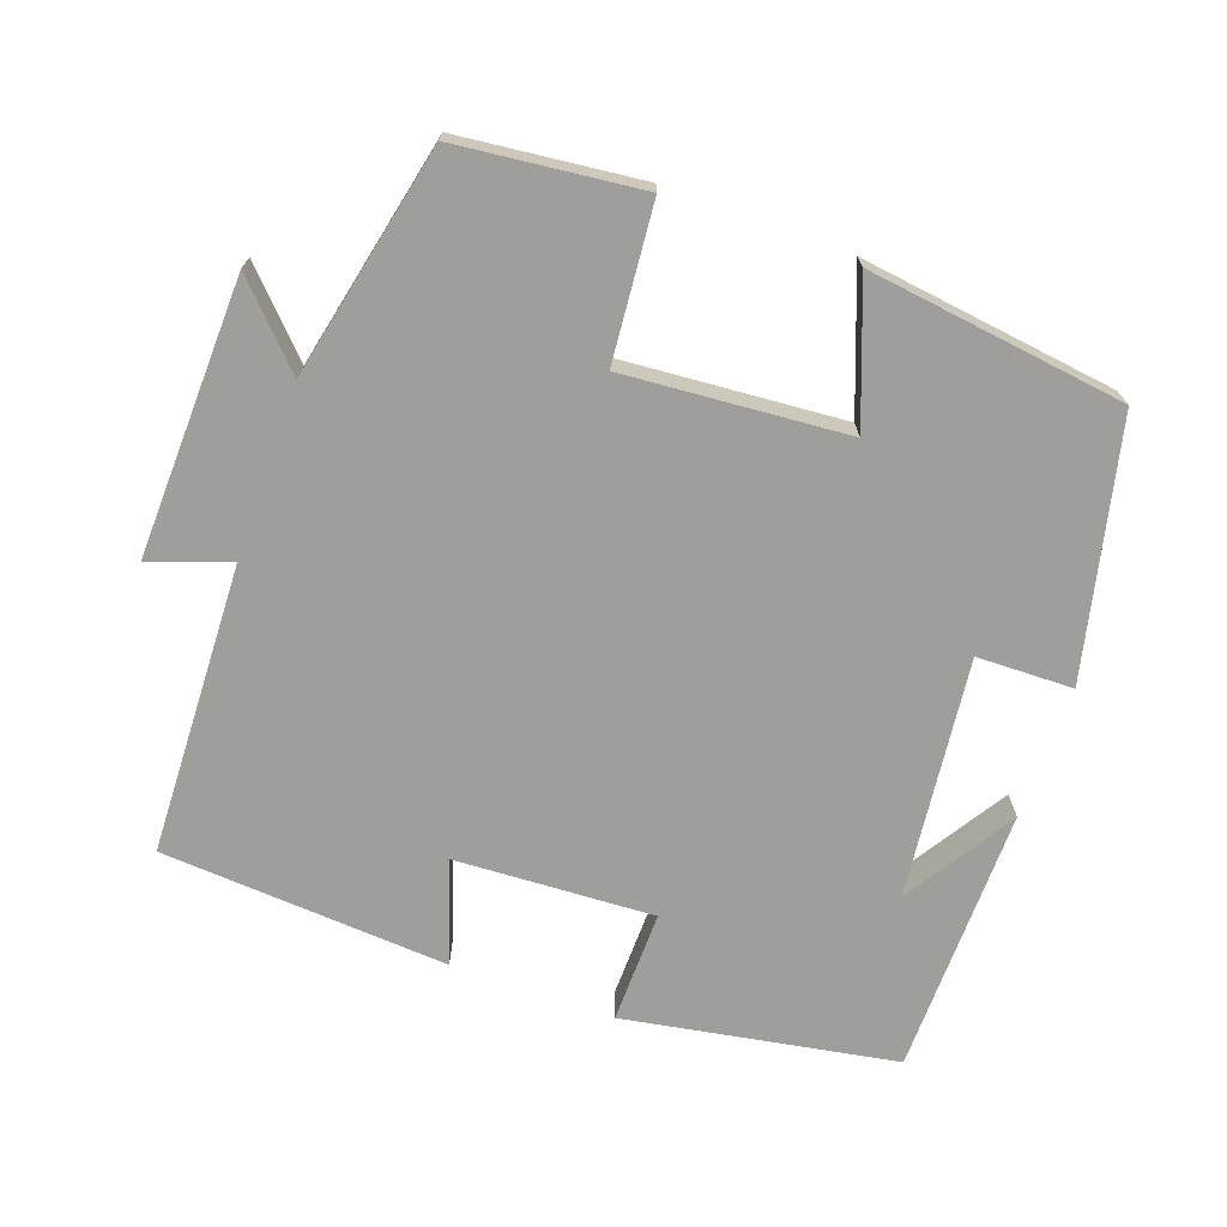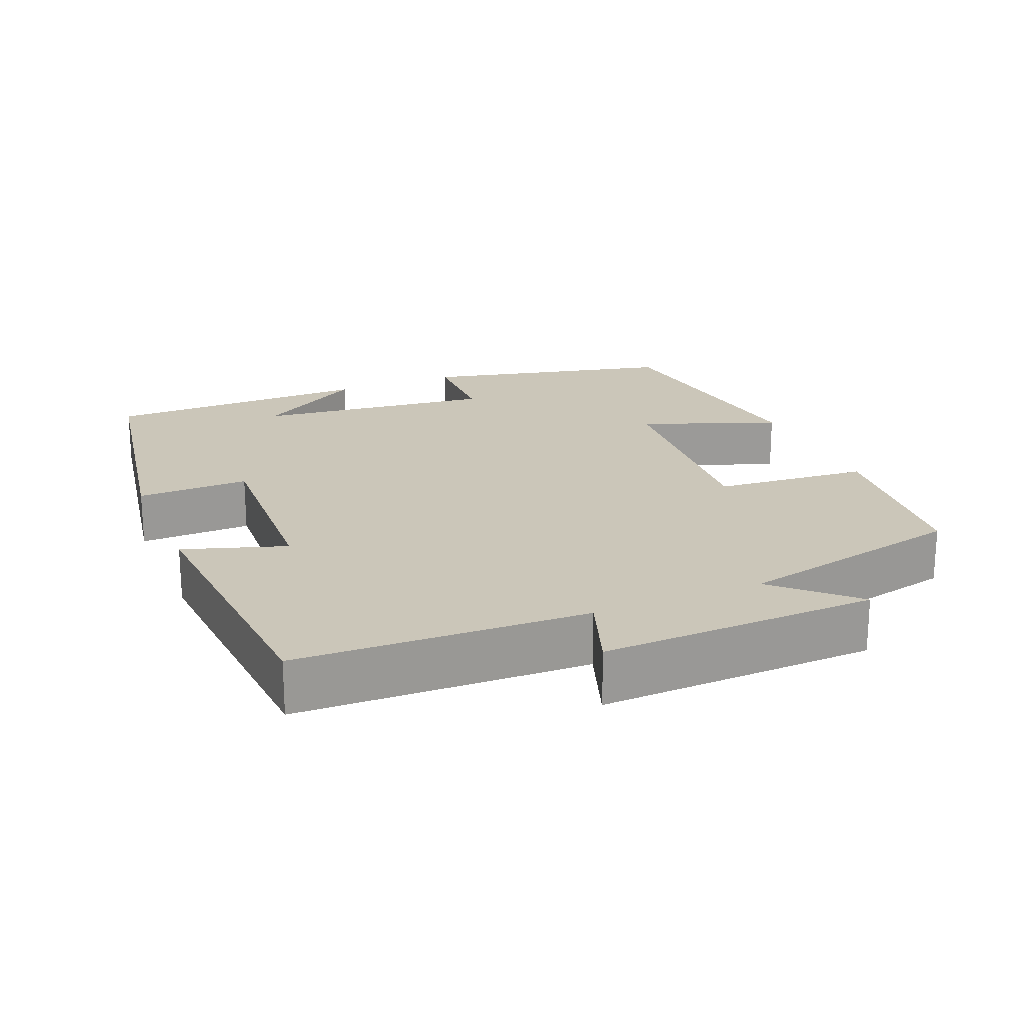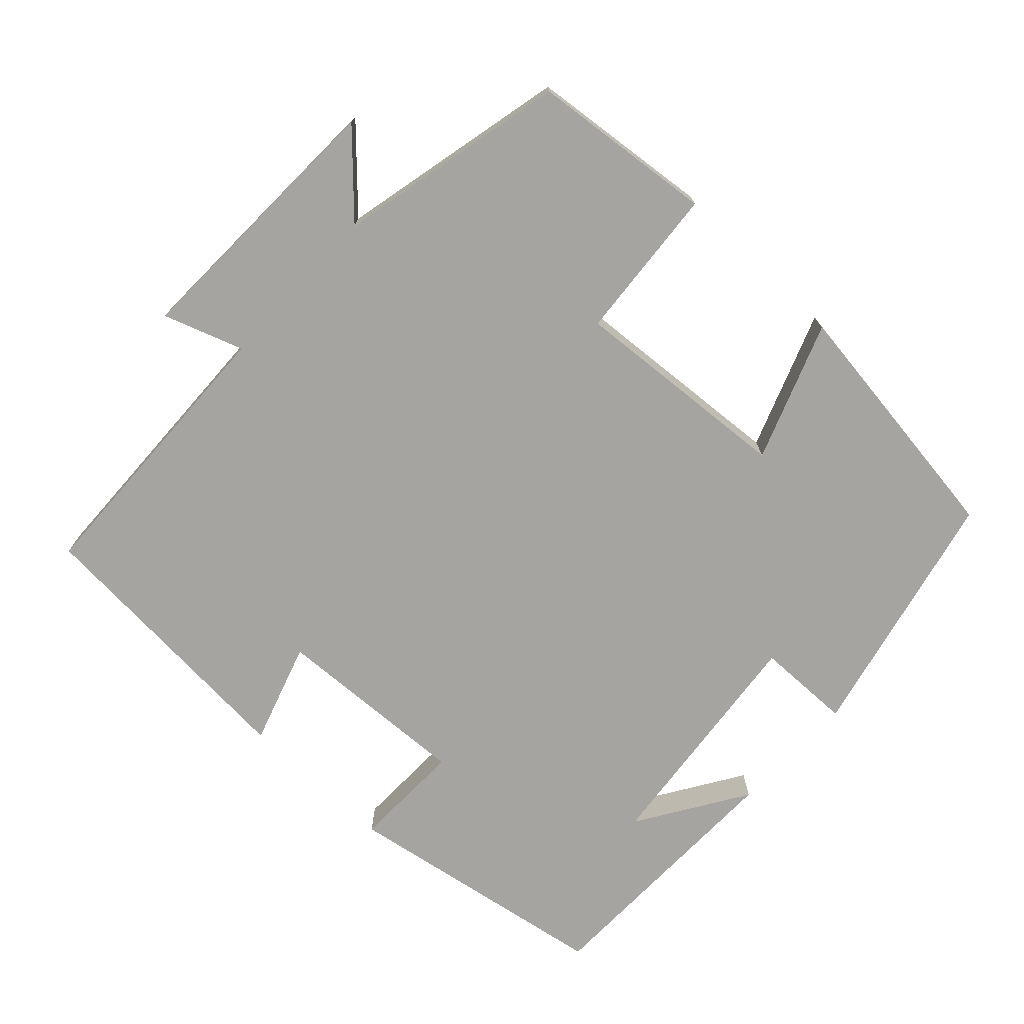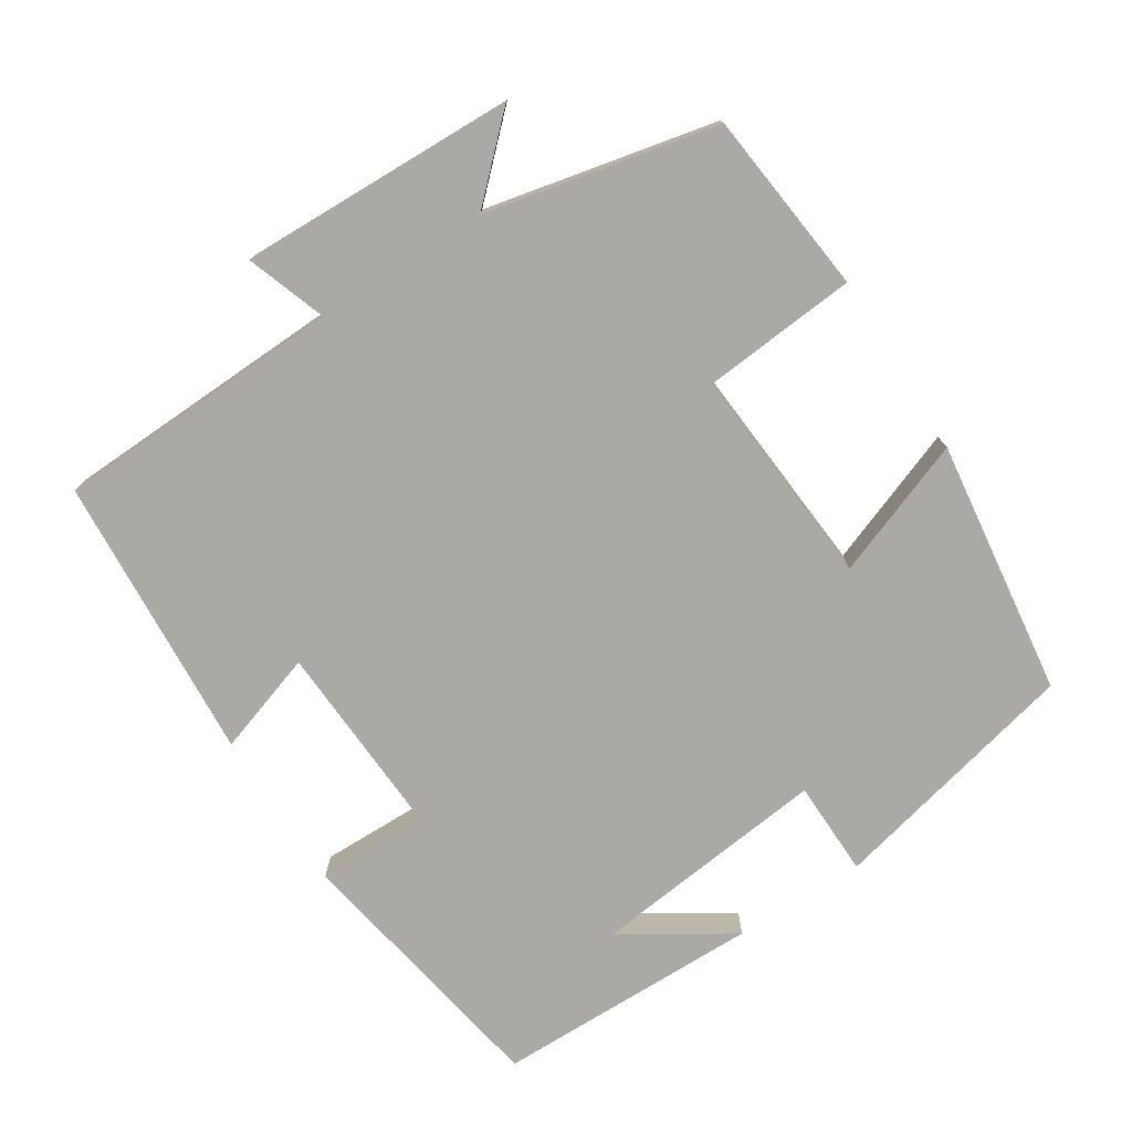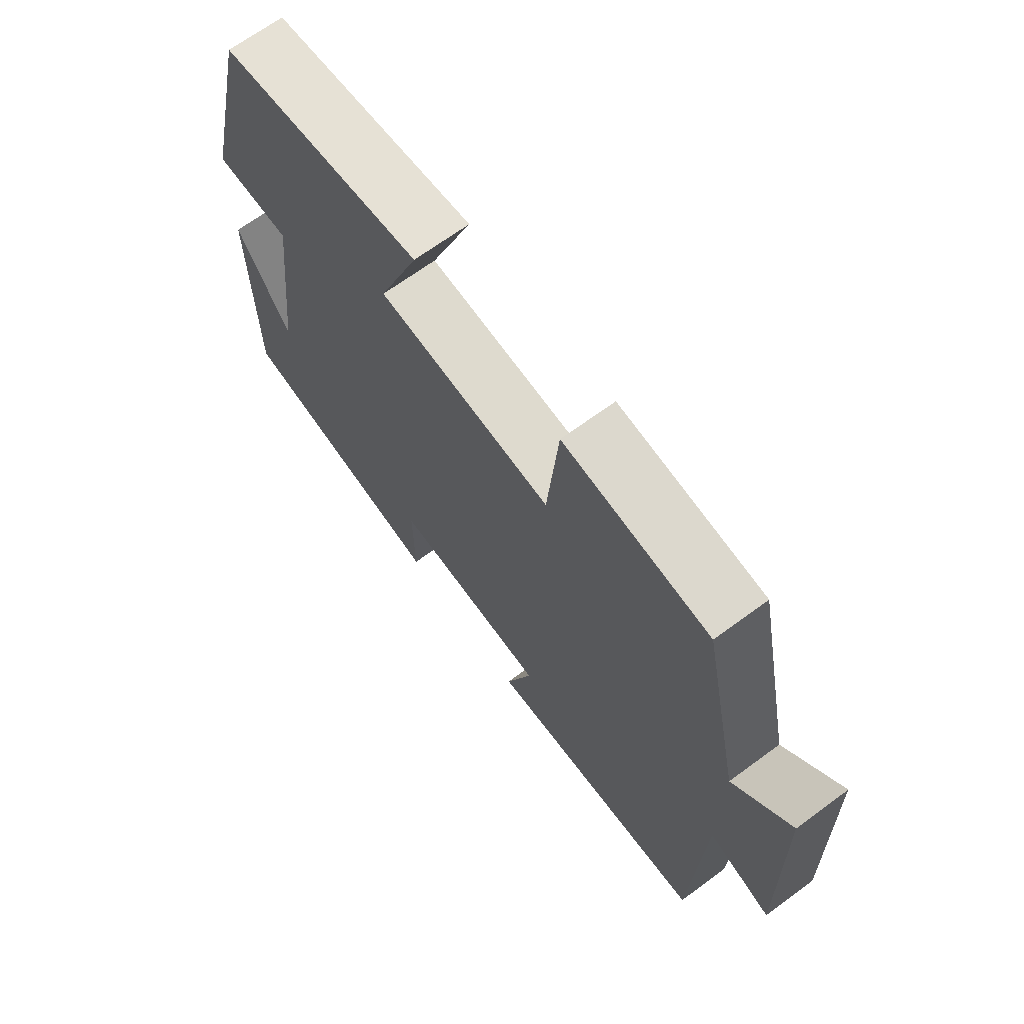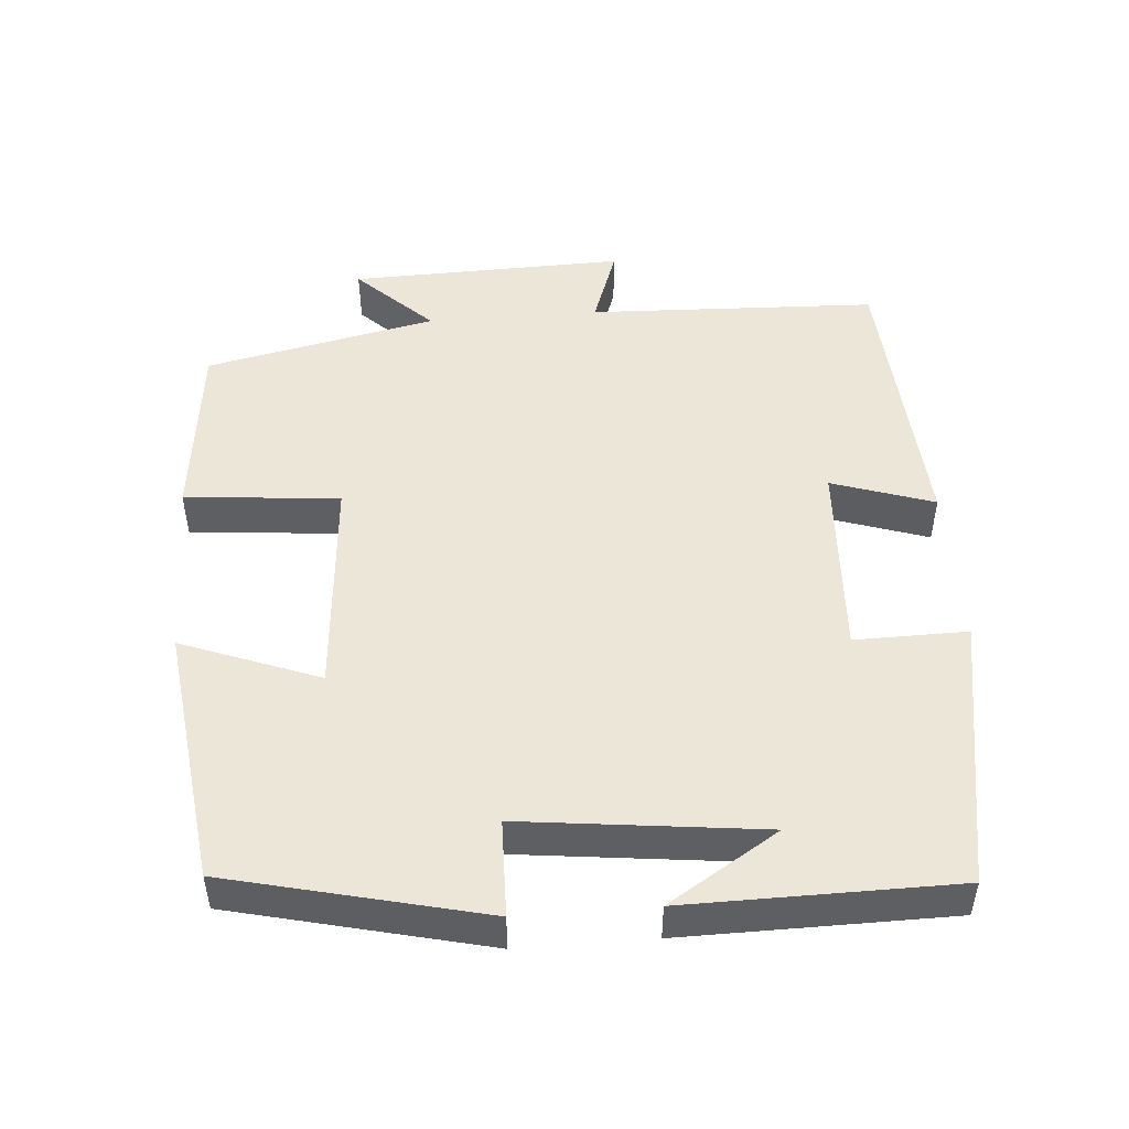
<metadata>
{"format":"obj","ext":"obj","renderer":"f3d","projection":"perspective","resolution":1024,"background":"white","views":[{"elev":-70.8,"azim":-19.8,"up":"+Y"},{"elev":20.9,"azim":-112.9,"up":"+Y"},{"elev":-73.2,"azim":-43.4,"up":"+Y"},{"elev":-75.6,"azim":-57.5,"up":"+Y"},{"elev":68.0,"azim":-126.4,"up":"+Z"},{"elev":49.0,"azim":85.5,"up":"+Y"}]}
</metadata>
<code>
v 0.497 0.07 -0.435
v 0.128 0.07 -0.5
v 0.13 0.07 -0.347
v -0.14 0.07 -0.361
v -0.094 0.07 -0.5
v -0.485 0.07 -0.474
v -0.5 0.07 -0.079
v -0.608 0.07 -0.117
v -0.598 0.07 0.259
v -0.5 0.07 0.157
v -0.432 0.07 0.472
v -0.182 0.07 0.5
v -0.163 0.07 0.289
v 0.139 0.07 0.313
v 0.068 0.07 0.5
v 0.418 0.07 0.455
v 0.5 0.07 0.11
v 0.369 0.07 0.107
v 0.407 0.07 -0.219
v 0.5 0.07 -0.07
v 0.497 0 -0.435
v 0.128 0 -0.5
v 0.13 0 -0.347
v -0.14 0 -0.361
v -0.094 0 -0.5
v -0.485 0 -0.474
v -0.5 0 -0.079
v -0.608 0 -0.117
v -0.598 0 0.259
v -0.5 0 0.157
v -0.432 0 0.472
v -0.182 0 0.5
v -0.163 0 0.289
v 0.139 0 0.313
v 0.068 0 0.5
v 0.418 0 0.455
v 0.5 0 0.11
v 0.369 0 0.107
v 0.407 0 -0.219
v 0.5 0 -0.07
f 19 20 1
f 15 16 17 18
f 14 15 18 19
f 13 14 19 1
f 10 11 12 13
f 7 8 9 10
f 4 5 6 7
f 3 4 7 10
f 1 2 3
f 1 3 10 13
f 21 40 39
f 38 37 36 35
f 39 38 35 34
f 21 39 34 33
f 33 32 31 30
f 30 29 28 27
f 27 26 25 24
f 30 27 24 23
f 23 22 21
f 33 30 23 21
f 1 21 22 2
f 2 22 23 3
f 3 23 24 4
f 4 24 25 5
f 5 25 26 6
f 6 26 27 7
f 7 27 28 8
f 8 28 29 9
f 9 29 30 10
f 10 30 31 11
f 11 31 32 12
f 12 32 33 13
f 13 33 34 14
f 14 34 35 15
f 15 35 36 16
f 16 36 37 17
f 17 37 38 18
f 18 38 39 19
f 19 39 40 20
f 20 40 21 1

</code>
